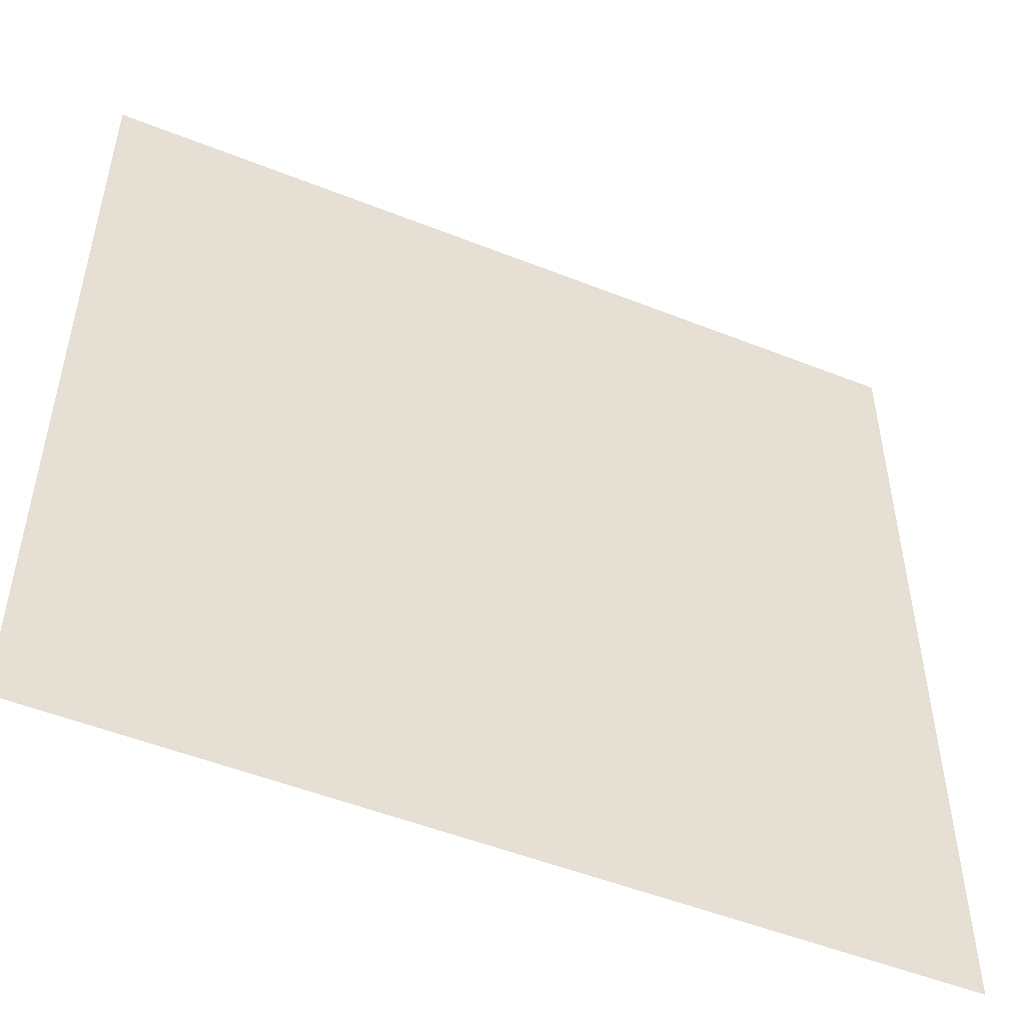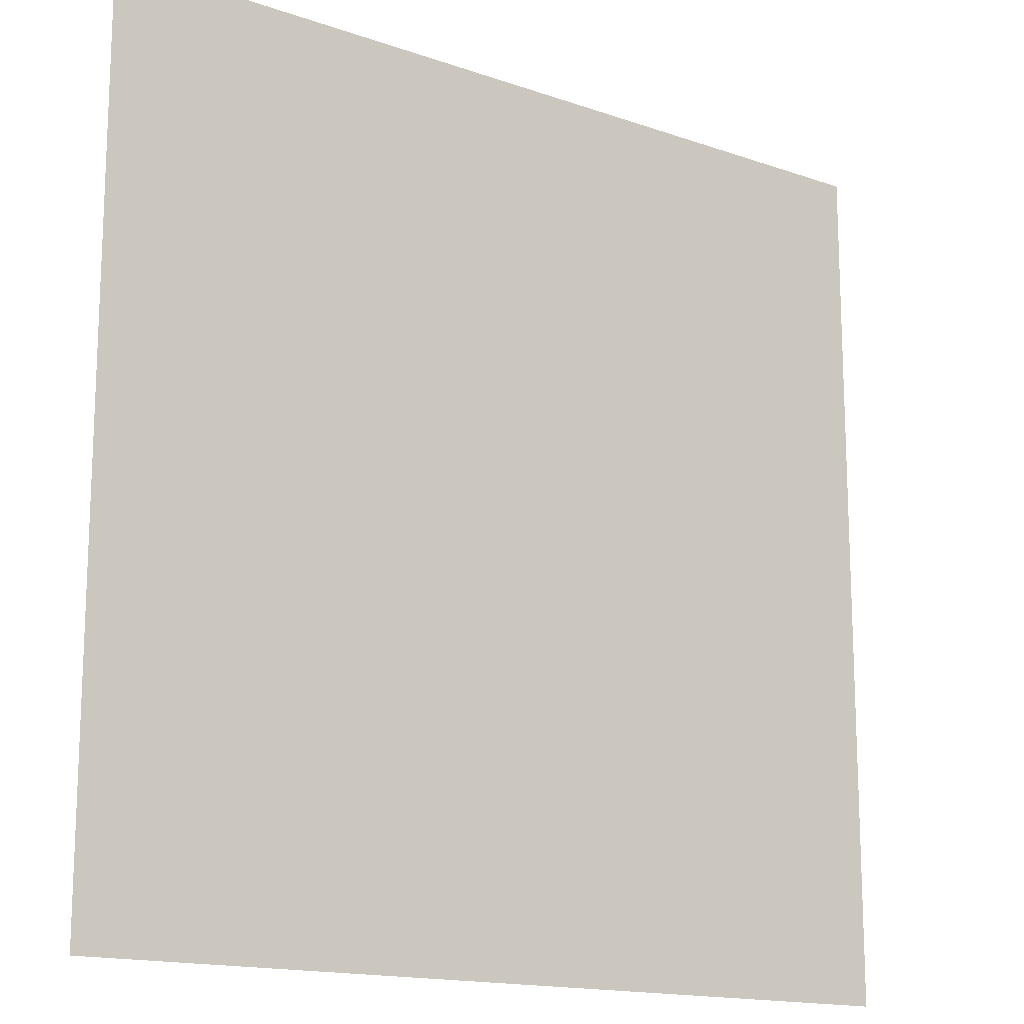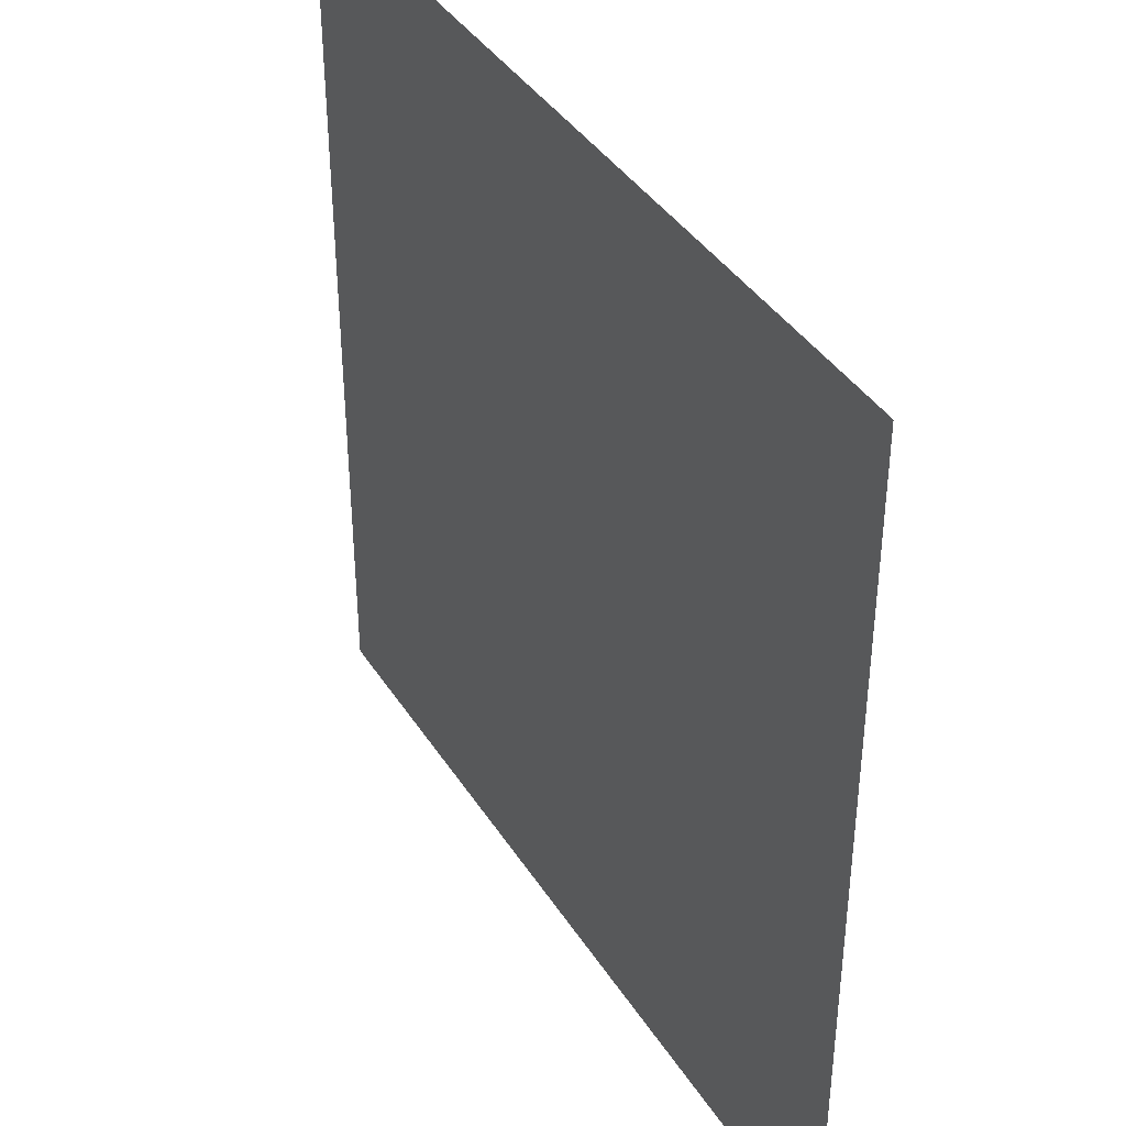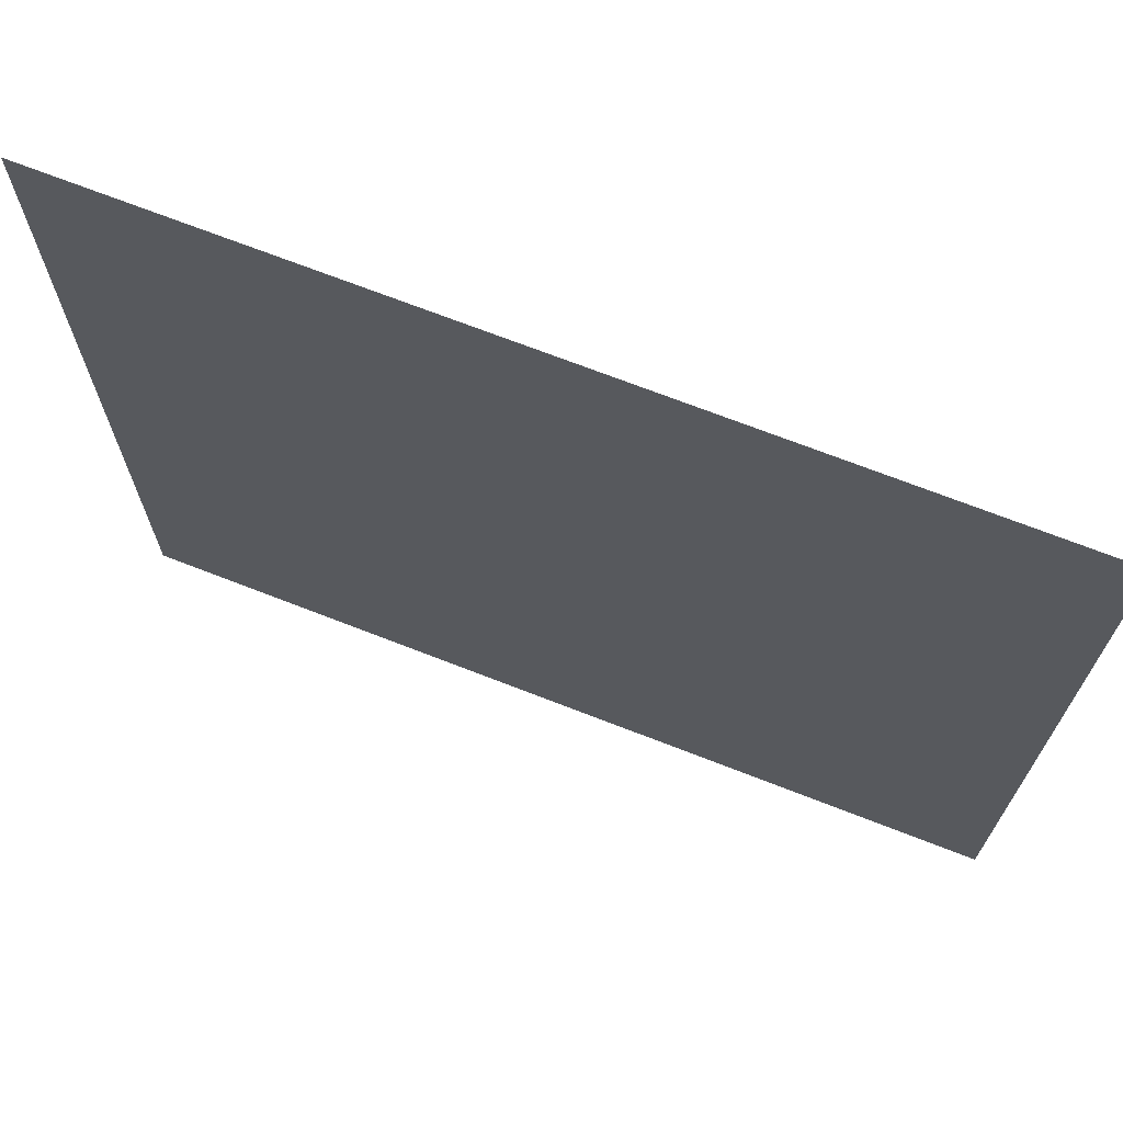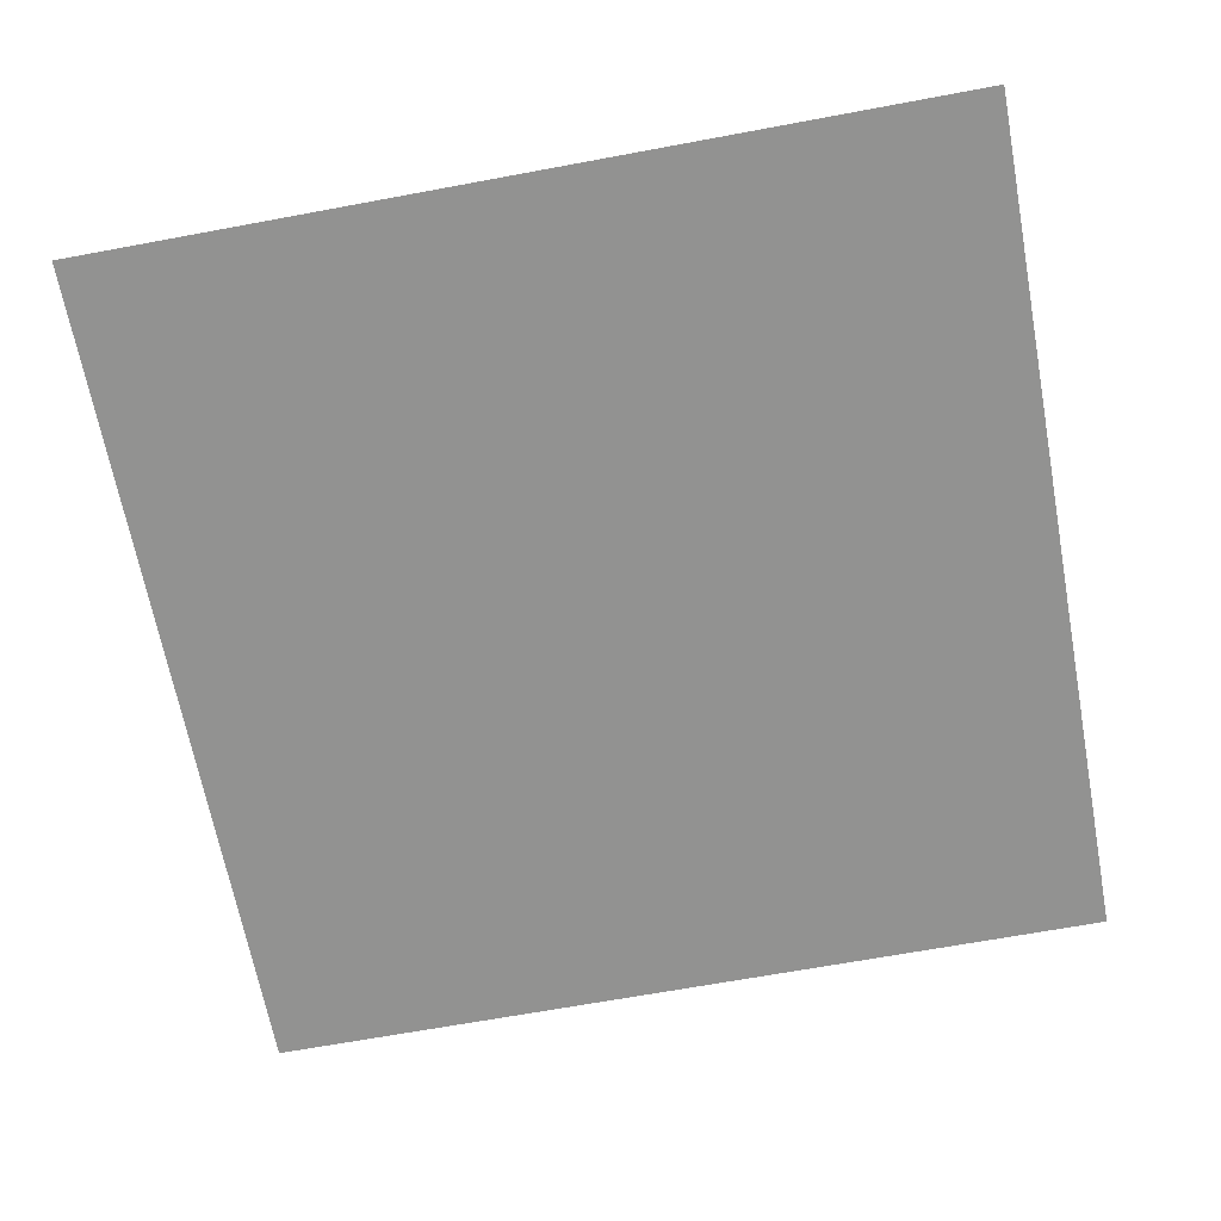
<metadata>
{"format":"obj","ext":"obj","renderer":"f3d","projection":"perspective","resolution":1024,"background":"white","views":[{"elev":-51.2,"azim":-23.4,"up":"+Z"},{"elev":-15.4,"azim":143.5,"up":"+Z"},{"elev":39.7,"azim":-119.4,"up":"+Z"},{"elev":70.8,"azim":21.3,"up":"+Z"},{"elev":-66.2,"azim":-169.4,"up":"+Y"}]}
</metadata>
<code>
g wall_outdoor_1_IN9
v -0.5035 0.5197 0.5035
v -0.5035 0.5197 -0.5035
v 0.5035 0.5197 -0.5035
v 0.5035 0.5197 0.5035
g wall_outdoor_1_IN9_0
f 3 2 1
f 4 3 1

</code>
